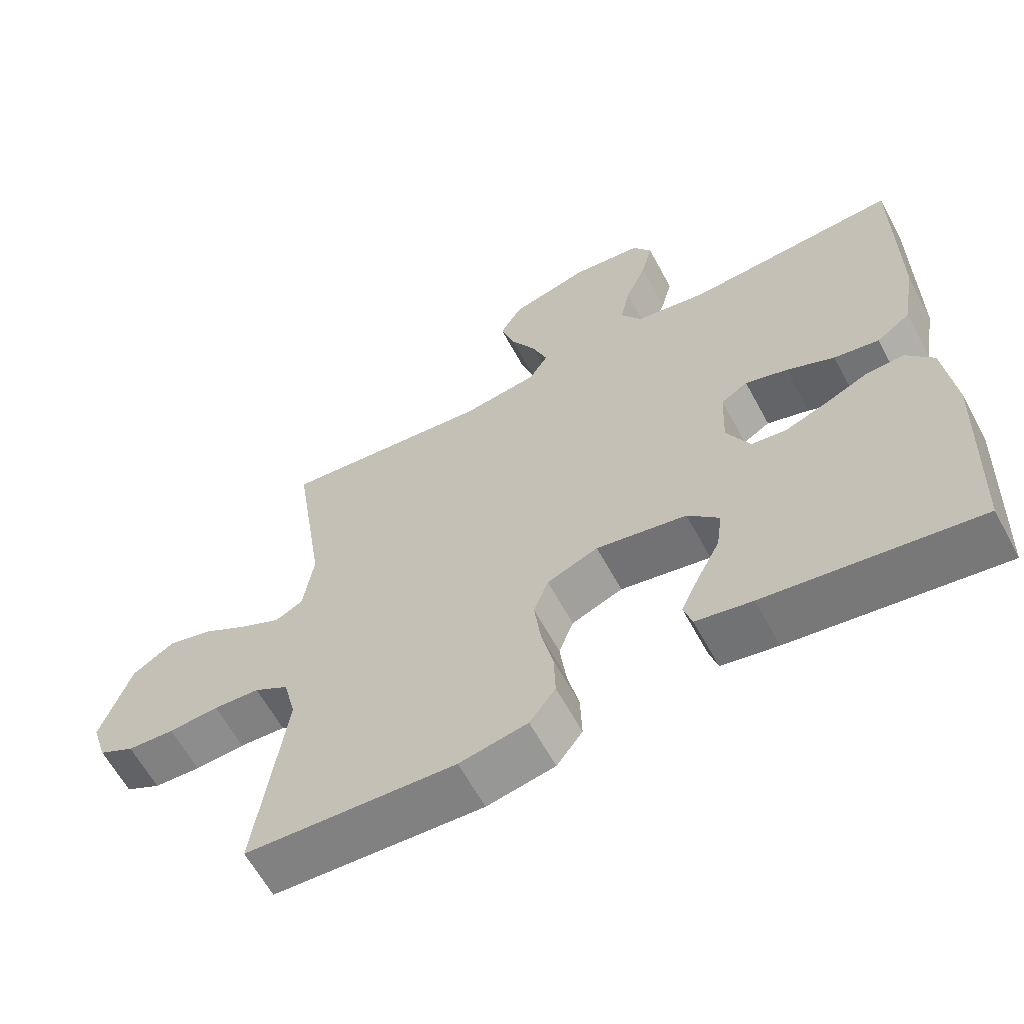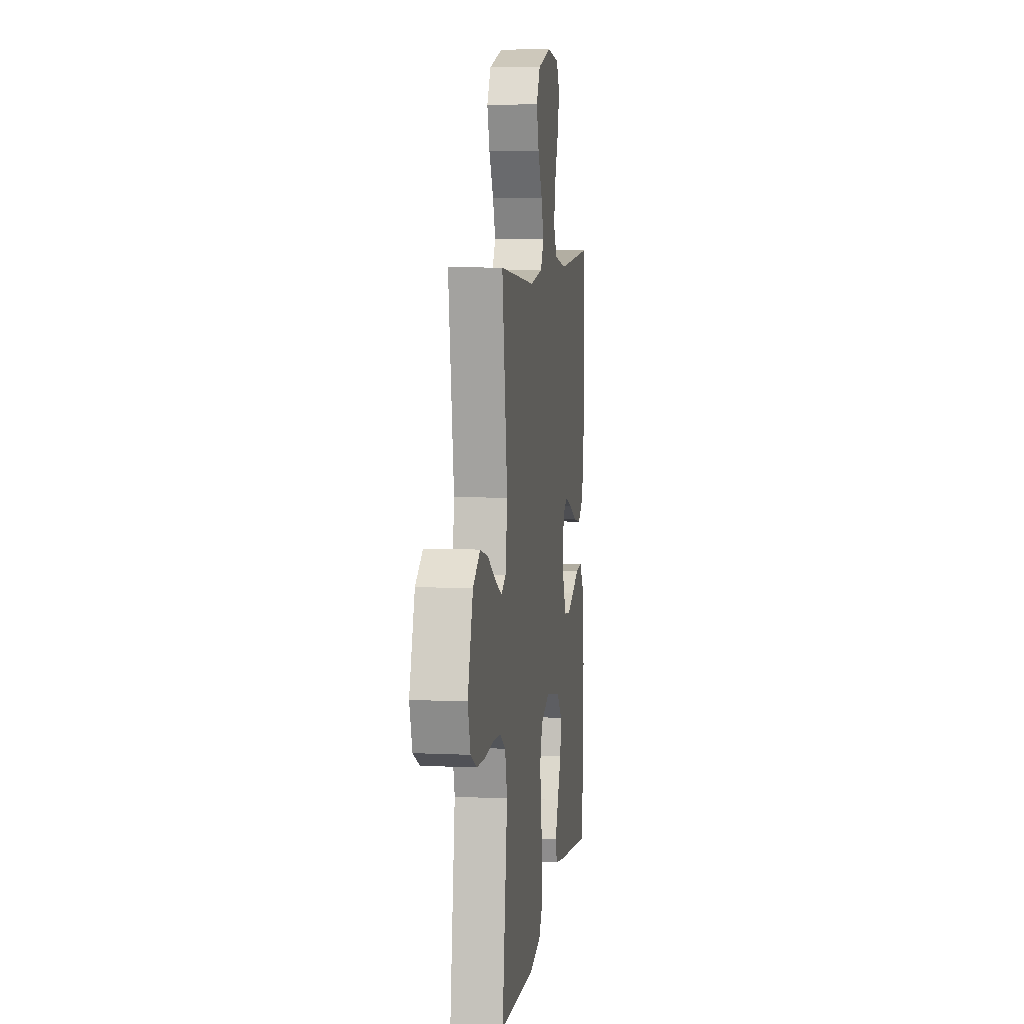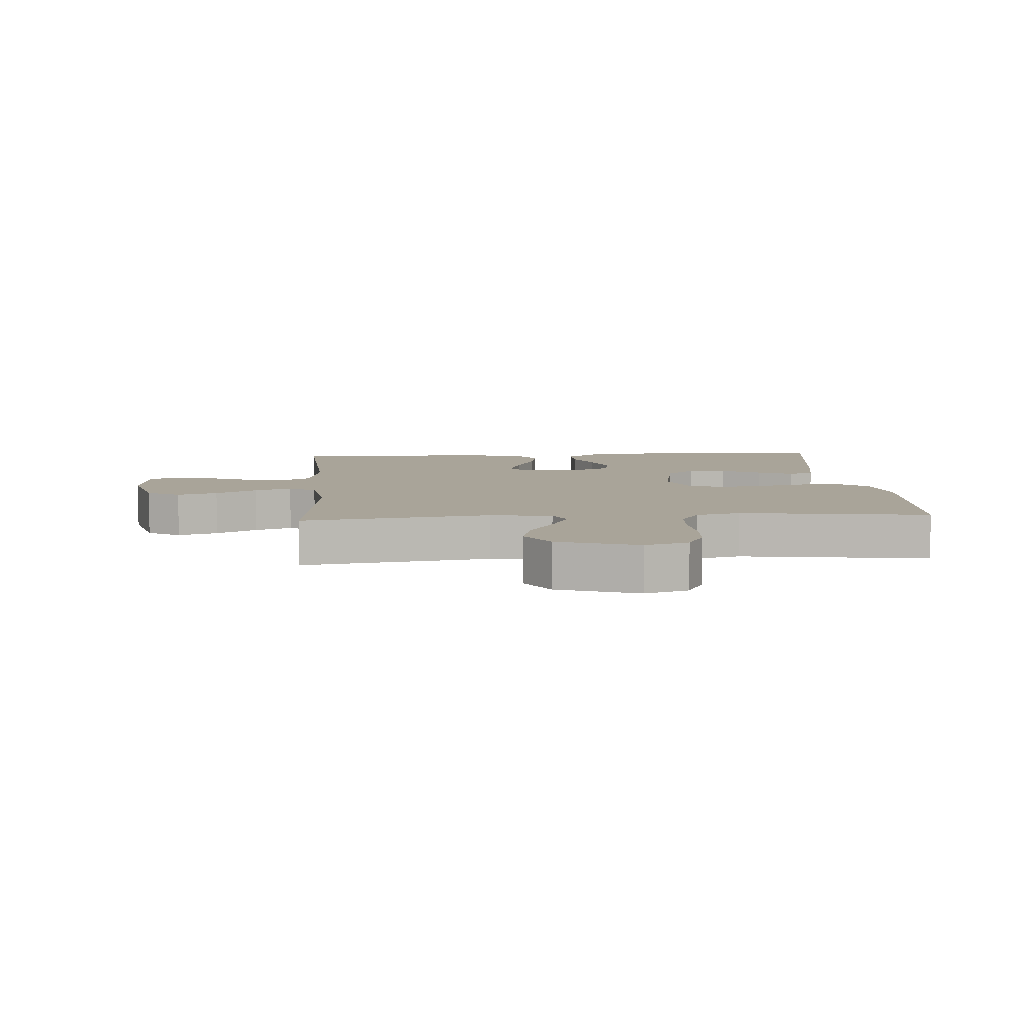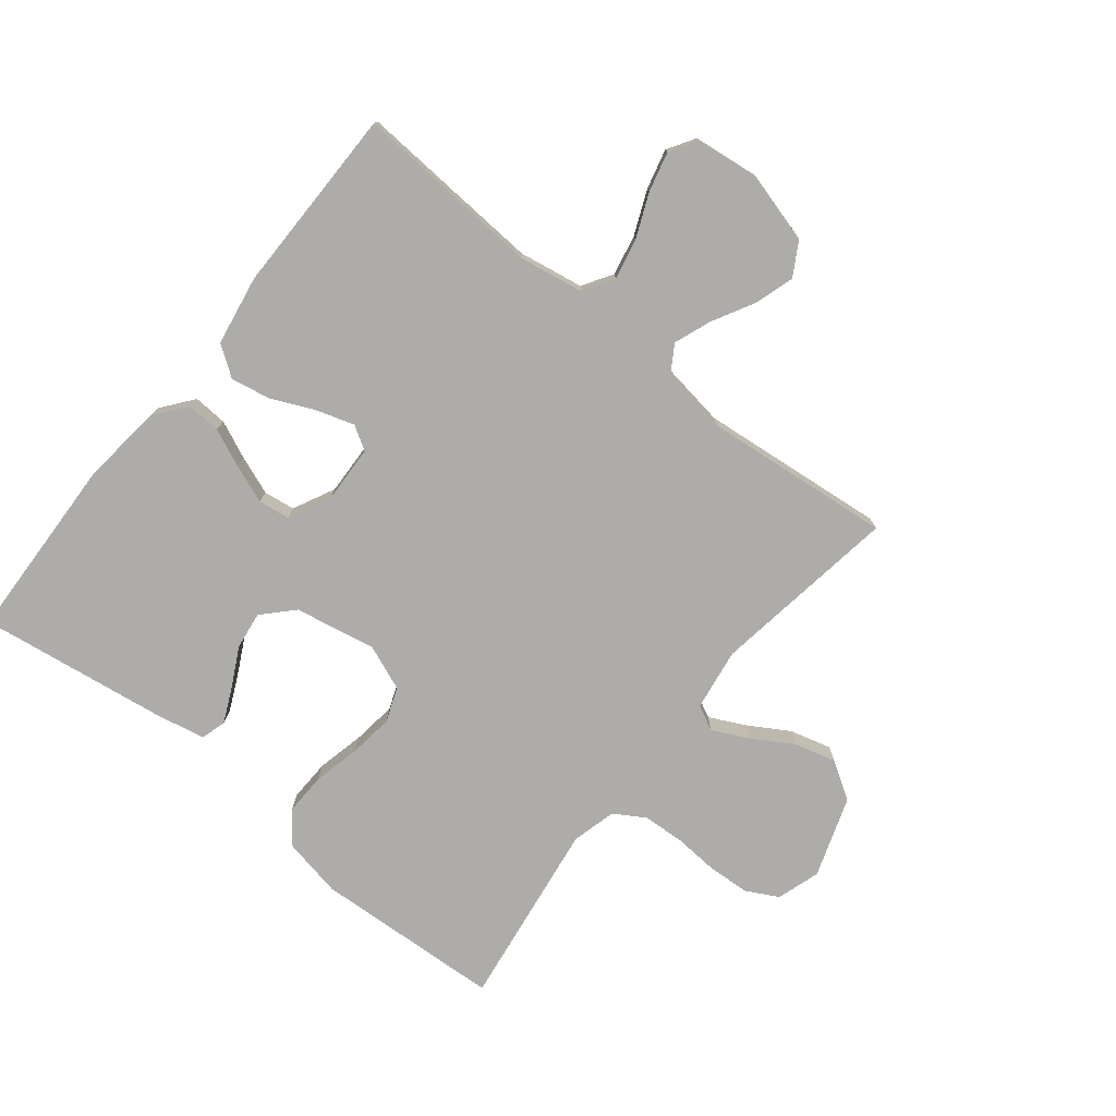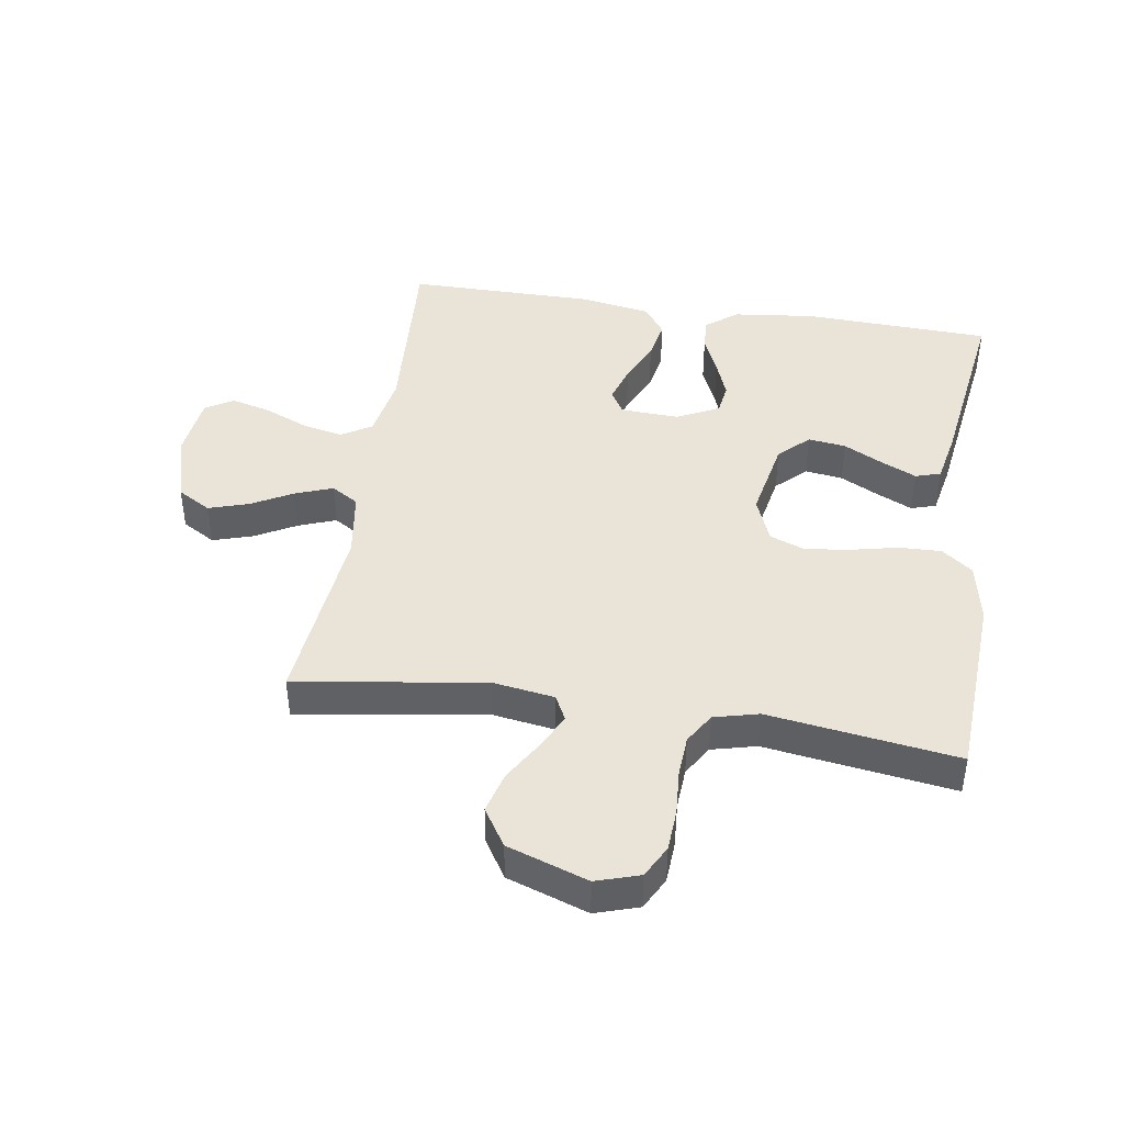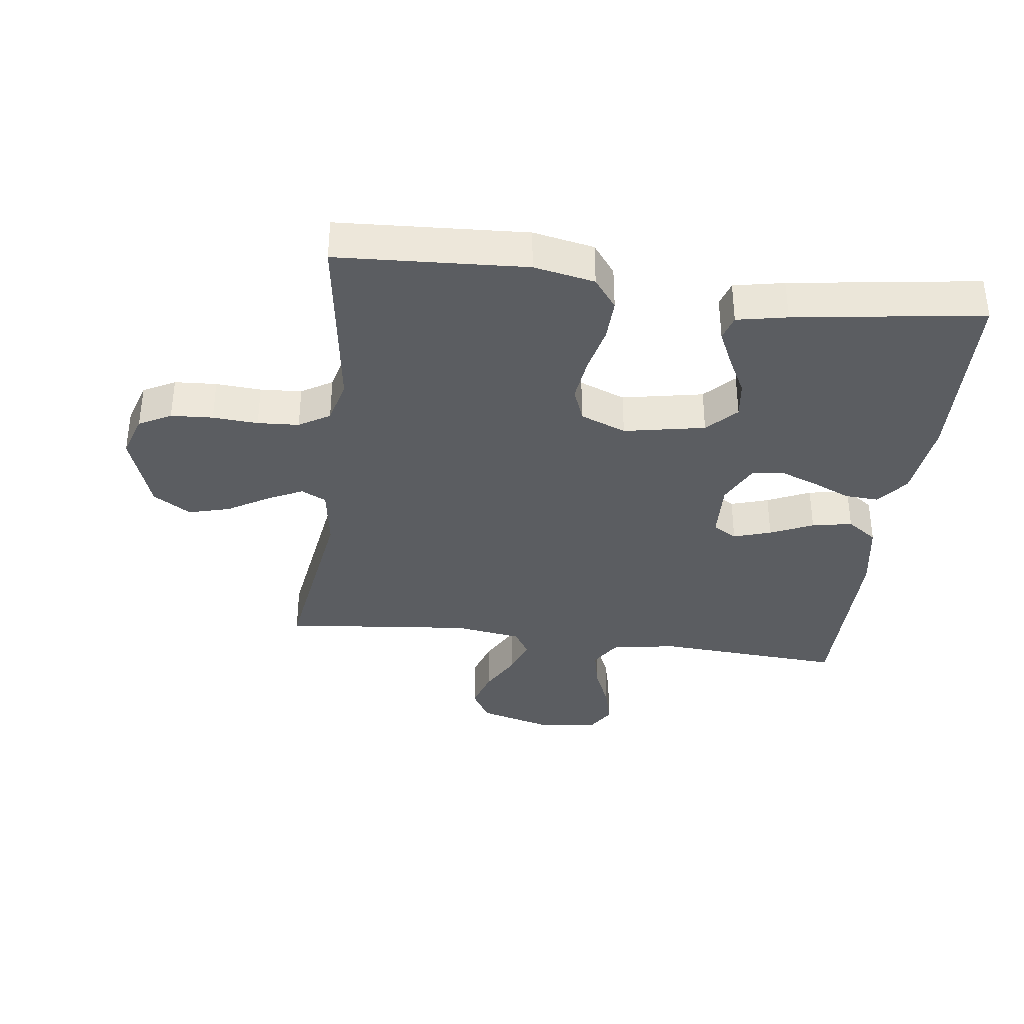
<metadata>
{"format":"obj","ext":"obj","renderer":"f3d","projection":"perspective","resolution":1024,"background":"white","views":[{"elev":-62.4,"azim":-151.6,"up":"+Z"},{"elev":7.2,"azim":97.6,"up":"+Z"},{"elev":7.3,"azim":85.9,"up":"+Y"},{"elev":-76.7,"azim":-38.8,"up":"+Y"},{"elev":43.2,"azim":98.8,"up":"+Y"},{"elev":-36.0,"azim":172.6,"up":"+Y"}]}
</metadata>
<code>
v 0.5 0.07 -0.5
v 0.2 0.07 -0.517
v 0.103 0.07 -0.498
v 0.066 0.07 -0.449
v 0.068 0.07 -0.382
v 0.085 0.07 -0.306
v 0.094 0.07 -0.235
v 0.073 0.07 -0.18
v 0 0.07 -0.151
v -0.129 0.07 -0.176
v -0.174 0.07 -0.223
v -0.166 0.07 -0.283
v -0.134 0.07 -0.345
v -0.108 0.07 -0.401
v -0.12 0.07 -0.441
v -0.2 0.07 -0.457
v -0.5 0.07 -0.5
v -0.512 0.07 -0.2
v -0.497 0.07 -0.071
v -0.458 0.07 -0.021
v -0.404 0.07 -0.024
v -0.343 0.07 -0.051
v -0.282 0.07 -0.074
v -0.232 0.07 -0.067
v -0.199 0.07 0
v -0.203 0.07 0.093
v -0.241 0.07 0.116
v -0.301 0.07 0.097
v -0.369 0.07 0.066
v -0.433 0.07 0.054
v -0.481 0.07 0.088
v -0.5 0.07 0.2
v -0.5 0.07 0.5
v -0.2 0.07 0.481
v -0.097 0.07 0.499
v -0.067 0.07 0.547
v -0.081 0.07 0.612
v -0.111 0.07 0.682
v -0.127 0.07 0.745
v -0.1 0.07 0.789
v 0 0.07 0.801
v 0.113 0.07 0.77
v 0.144 0.07 0.717
v 0.124 0.07 0.653
v 0.088 0.07 0.587
v 0.066 0.07 0.528
v 0.093 0.07 0.485
v 0.2 0.07 0.469
v 0.5 0.07 0.5
v 0.455 0.07 0.2
v 0.47 0.07 0.101
v 0.51 0.07 0.081
v 0.567 0.07 0.109
v 0.632 0.07 0.148
v 0.698 0.07 0.166
v 0.758 0.07 0.128
v 0.802 0.07 0
v 0.78 0.07 -0.069
v 0.729 0.07 -0.096
v 0.662 0.07 -0.1
v 0.59 0.07 -0.095
v 0.524 0.07 -0.099
v 0.475 0.07 -0.129
v 0.457 0.07 -0.2
v 0.5 0 -0.5
v 0.2 0 -0.517
v 0.103 0 -0.498
v 0.066 0 -0.449
v 0.068 0 -0.382
v 0.085 0 -0.306
v 0.094 0 -0.235
v 0.073 0 -0.18
v 0 0 -0.151
v -0.129 0 -0.176
v -0.174 0 -0.223
v -0.166 0 -0.283
v -0.134 0 -0.345
v -0.108 0 -0.401
v -0.12 0 -0.441
v -0.2 0 -0.457
v -0.5 0 -0.5
v -0.512 0 -0.2
v -0.497 0 -0.071
v -0.458 0 -0.021
v -0.404 0 -0.024
v -0.343 0 -0.051
v -0.282 0 -0.074
v -0.232 0 -0.067
v -0.199 0 0
v -0.203 0 0.093
v -0.241 0 0.116
v -0.301 0 0.097
v -0.369 0 0.066
v -0.433 0 0.054
v -0.481 0 0.088
v -0.5 0 0.2
v -0.5 0 0.5
v -0.2 0 0.481
v -0.097 0 0.499
v -0.067 0 0.547
v -0.081 0 0.612
v -0.111 0 0.682
v -0.127 0 0.745
v -0.1 0 0.789
v 0 0 0.801
v 0.113 0 0.77
v 0.144 0 0.717
v 0.124 0 0.653
v 0.088 0 0.587
v 0.066 0 0.528
v 0.093 0 0.485
v 0.2 0 0.469
v 0.5 0 0.5
v 0.455 0 0.2
v 0.47 0 0.101
v 0.51 0 0.081
v 0.567 0 0.109
v 0.632 0 0.148
v 0.698 0 0.166
v 0.758 0 0.128
v 0.802 0 0
v 0.78 0 -0.069
v 0.729 0 -0.096
v 0.662 0 -0.1
v 0.59 0 -0.095
v 0.524 0 -0.099
v 0.475 0 -0.129
v 0.457 0 -0.2
f 59 60 61
f 58 59 61
f 57 58 61
f 56 57 61
f 55 56 61
f 54 55 61
f 53 54 61
f 52 53 61 62
f 51 52 62 63
f 48 49 50
f 51 63 64
f 50 51 64
f 48 50 64
f 47 48 64
f 43 44 45
f 42 43 45
f 41 42 45
f 40 41 45
f 39 40 45
f 38 39 45
f 37 38 45
f 36 37 45 46
f 64 1 2
f 47 64 2
f 46 47 2
f 36 46 2
f 35 36 2
f 32 33 34
f 31 32 34
f 30 31 34
f 29 30 34
f 28 29 34
f 20 21 22
f 19 20 22
f 18 19 22
f 17 18 22
f 16 17 22
f 15 16 22
f 14 15 22
f 13 14 22
f 12 13 22
f 11 12 22 23
f 10 11 23 24
f 4 5 6
f 3 4 6
f 2 3 6
f 2 6 7
f 35 2 7
f 27 28 34 35
f 26 27 35
f 25 26 35
f 9 10 24 25
f 8 9 25 35
f 7 8 35
f 125 124 123
f 125 123 122
f 125 122 121
f 125 121 120
f 125 120 119
f 125 119 118
f 125 118 117
f 126 125 117 116
f 127 126 116 115
f 114 113 112
f 128 127 115
f 128 115 114
f 128 114 112
f 128 112 111
f 109 108 107
f 109 107 106
f 109 106 105
f 109 105 104
f 109 104 103
f 109 103 102
f 109 102 101
f 110 109 101 100
f 66 65 128
f 66 128 111
f 66 111 110
f 66 110 100
f 66 100 99
f 98 97 96
f 98 96 95
f 98 95 94
f 98 94 93
f 98 93 92
f 86 85 84
f 86 84 83
f 86 83 82
f 86 82 81
f 86 81 80
f 86 80 79
f 86 79 78
f 86 78 77
f 86 77 76
f 87 86 76 75
f 88 87 75 74
f 70 69 68
f 70 68 67
f 70 67 66
f 71 70 66
f 71 66 99
f 99 98 92 91
f 99 91 90
f 99 90 89
f 89 88 74 73
f 99 89 73 72
f 99 72 71
f 1 65 66 2
f 2 66 67 3
f 3 67 68 4
f 4 68 69 5
f 5 69 70 6
f 6 70 71 7
f 7 71 72 8
f 8 72 73 9
f 9 73 74 10
f 10 74 75 11
f 11 75 76 12
f 12 76 77 13
f 13 77 78 14
f 14 78 79 15
f 15 79 80 16
f 16 80 81 17
f 17 81 82 18
f 18 82 83 19
f 19 83 84 20
f 20 84 85 21
f 21 85 86 22
f 22 86 87 23
f 23 87 88 24
f 24 88 89 25
f 25 89 90 26
f 26 90 91 27
f 27 91 92 28
f 28 92 93 29
f 29 93 94 30
f 30 94 95 31
f 31 95 96 32
f 32 96 97 33
f 33 97 98 34
f 34 98 99 35
f 35 99 100 36
f 36 100 101 37
f 37 101 102 38
f 38 102 103 39
f 39 103 104 40
f 40 104 105 41
f 41 105 106 42
f 42 106 107 43
f 43 107 108 44
f 44 108 109 45
f 45 109 110 46
f 46 110 111 47
f 47 111 112 48
f 48 112 113 49
f 49 113 114 50
f 50 114 115 51
f 51 115 116 52
f 52 116 117 53
f 53 117 118 54
f 54 118 119 55
f 55 119 120 56
f 56 120 121 57
f 57 121 122 58
f 58 122 123 59
f 59 123 124 60
f 60 124 125 61
f 61 125 126 62
f 62 126 127 63
f 63 127 128 64
f 64 128 65 1

</code>
